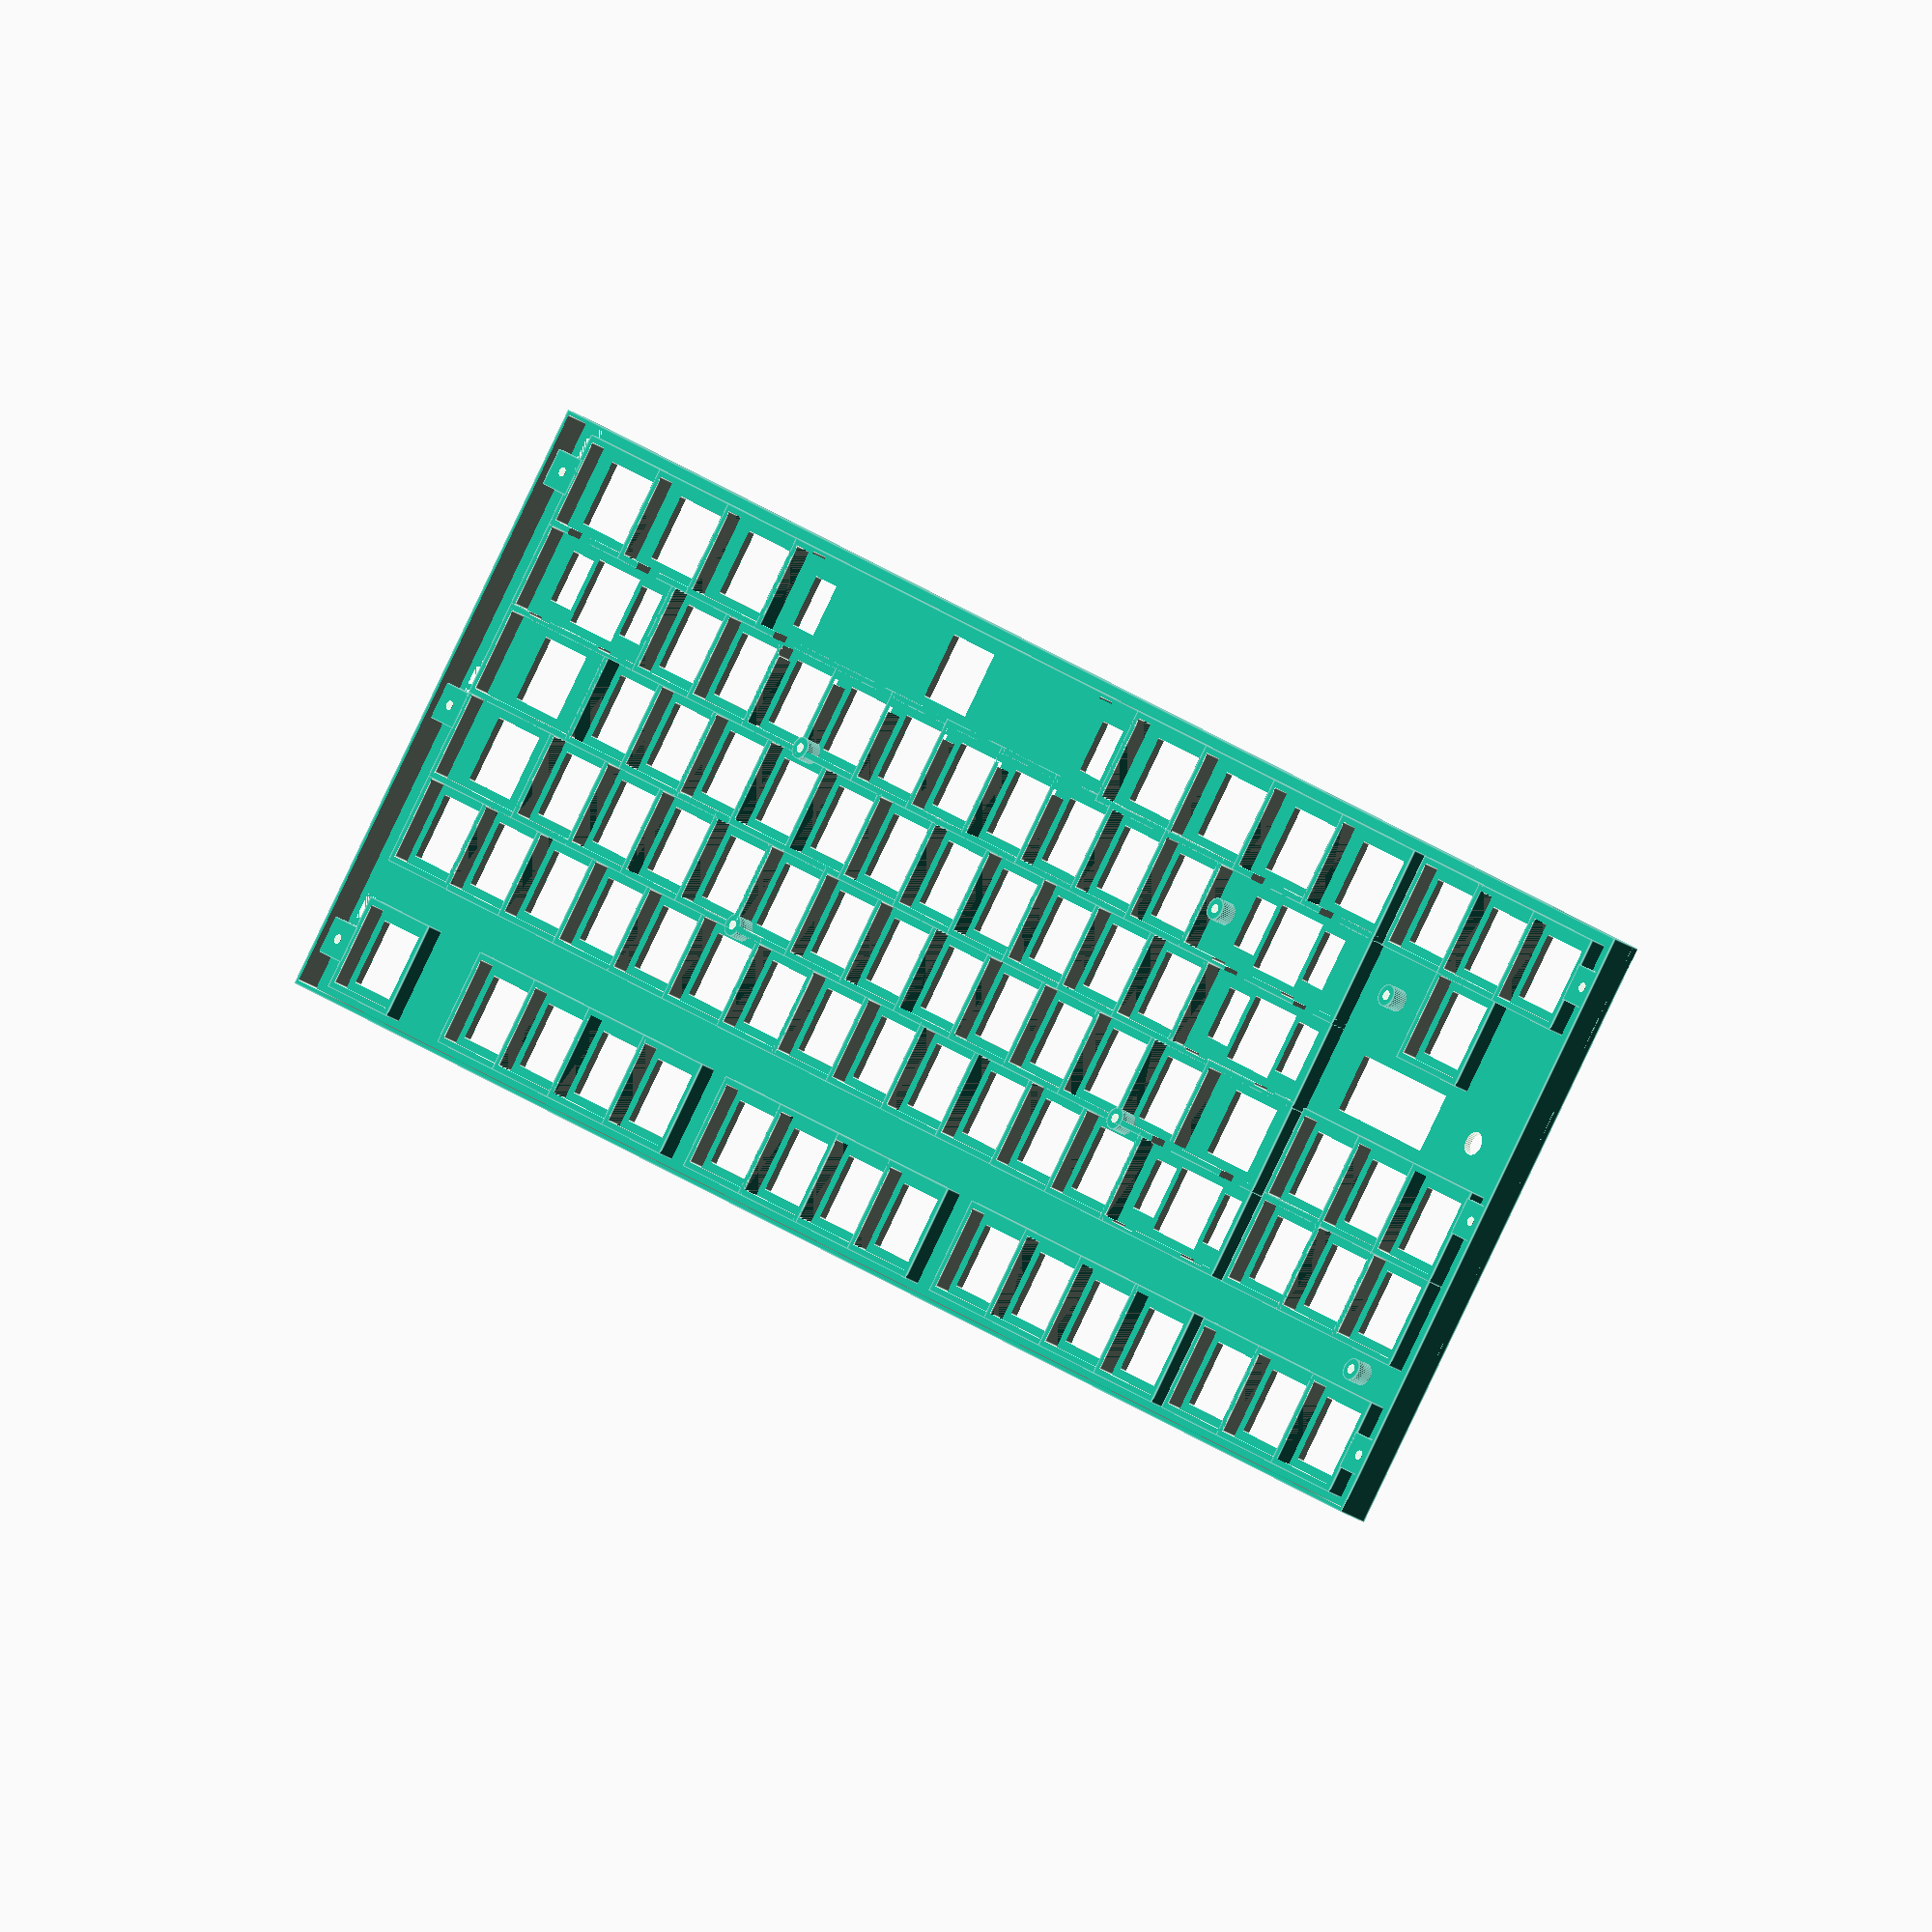
<openscad>

start_x = 100;
start_y = -100;

outer_width = 365;
outer_height = 130;

unit_dim = 19.05;
key_hole_dim = 14;
key_hole_pad = 0.1;

// 
plate_depth = 1.6;

// Distance from the top of the plate to the pcb (which is below the plate)
// According to Cherry MX the distance is 5mm but we add some space for foam pads (which are usually 0.5mm)
plate_to_pcb_depth = 5.2;

wall_width = 3*0.45;
outer_wall_width = 0.9;

pcb_depth = 1.6;

// Width of the 
stabilizer_wire_width = 1.6;

oled_header_x = 400.975;
oled_header_y = 179.2875;
oled_outer_width = 38.2;

oled_display_width = oled_outer_width - 2*5;
oled_padding = 0.2;

hex_nut_radius = 4.2 / 2;
hex_nut_height = 2;

$fn = 40;

module Hexagon(r) {
  function angle(i) = (i * 360 / 6);
  
  polygon([
    for (i = [0:6]) [r*cos(angle(i)), r*sin(angle(i))]
  ]);
}

module HexagonProtrusion(r, p) {
  function angle(i) = (i * 360 / 6);
  function point(i) = [r*cos(angle(i)), r*sin(angle(i))];
  
  polygon([
    point(-1),
    [point(-1)[0] + p, point(-1)[1]],
    [point(1)[0] + p, point(1)[1]],
    point(1)
  ]);
}

module OLEDCutout() {
  translate([oled_header_x - 1.5 + (oled_outer_width / 2), -oled_header_y, 0])
  cube([oled_display_width + oled_padding, 12.2 + oled_padding, 100], center=true);
}


// A whole for inserting a keyswitch centered at (0, 0)
// This is meant to be extruded out of the main plate.
module KeyHole() {
  translate([
    0,
    0,
    (plate_to_pcb_depth - (plate_depth / 2))
  ])
  cube([key_hole_dim+key_hole_pad, key_hole_dim+key_hole_pad,
        100 // Remove through all
  ], center=true);
}

// Wall around each keyswitch which makes contact with the upper plate and the PCB.
// NOTE: The height is the wall is (plate_to_pcb_depth - plate_depth) but we
// define it here as plate_to_pcb_depth to ensure that it overlaps with the plate
module KeyWall(key_unit_width) {
  translate([
    0,
    0,
    plate_to_pcb_depth / 2
  ]) {
    difference() {
      cube([
        key_unit_width*unit_dim + wall_width, unit_dim + wall_width,
        plate_to_pcb_depth], center=true);
      cube([
        key_unit_width*unit_dim - wall_width, unit_dim - wall_width,
        // +0.1 to make it slightly larger than the first shape
        plate_to_pcb_depth + 0.1], center=true);  
    }  
  }
}

module Plate() {
  translate([start_x, start_y, plate_to_pcb_depth])
  translate([0, -outer_height, -plate_depth])
  cube([outer_width, outer_height, plate_depth], center = false);
}

module PlateWall() {
  translate([start_x, start_y, -pcb_depth])
  translate([outer_width / 2, -outer_height / 2, (plate_to_pcb_depth + pcb_depth) / 2])
  difference() {
    cube([outer_width, outer_height, plate_to_pcb_depth + pcb_depth], center=true);
    cube([outer_width - 2*outer_wall_width, outer_height - 2*outer_wall_width, 100], center=true);
  }
}

key_centers = [[118.1937, 112.6125, 1], [156.2937, 112.6125, 1], [175.3438, 112.6125, 1], [194.3938, 112.6125, 1], [213.4437, 112.6125, 1], [242.0187, 112.6125, 1], [261.0688, 112.6125, 1], [280.1187, 112.6125, 1], [299.1687, 112.6125, 1], [327.7437, 112.6125, 1], [346.7937, 112.6125, 1], [365.8438, 112.6125, 1], [384.8938, 112.6125, 1], [408.7063, 112.6125, 1], [427.7563, 112.6125, 1], [446.8062, 112.6125, 1], [118.1937, 141.1875, 1], [137.2437, 141.1875, 1], [156.2937, 141.1875, 1], [175.3438, 141.1875, 1], [194.3938, 141.1875, 1], [213.4437, 141.1875, 1], [232.4937, 141.1875, 1], [251.5437, 141.1875, 1], [270.5938, 141.1875, 1], [289.6437, 141.1875, 1], [308.6938, 141.1875, 1], [327.7437, 141.1875, 1], [346.7937, 141.1875, 1], [375.3687, 141.1875, 2], [408.7063, 141.1875, 1], [427.7563, 141.1875, 1], [446.8062, 141.1875, 1], [122.9562, 160.2375, 1.5], [146.7687, 160.2375, 1], [165.8187, 160.2375, 1], [184.8687, 160.2375, 1], [203.9187, 160.2375, 1], [222.9688, 160.2375, 1], [242.0187, 160.2375, 1], [261.0688, 160.2375, 1], [280.1187, 160.2375, 1], [299.1687, 160.2375, 1], [318.2188, 160.2375, 1], [337.2688, 160.2375, 1], [356.3188, 160.2375, 1], [380.1313, 160.2375, 1.5], [408.7063, 160.2375, 1], [427.7563, 160.2375, 1], [446.8062, 160.2375, 1], [125.3375, 179.2875, 1.75], [151.5312, 179.2875, 1], [170.5812, 179.2875, 1], [189.6312, 179.2875, 1], [208.6812, 179.2875, 1], [227.7312, 179.2875, 1], [246.7812, 179.2875, 1], [265.8312, 179.2875, 1], [284.8813, 179.2875, 1], [303.9312, 179.2875, 1], [322.9812, 179.2875, 1], [342.0312, 179.2875, 1], [372.9875, 179.2875, 2.25], [130.1, 198.3375, 2.25], [161.0562, 198.3375, 1], [180.1062, 198.3375, 1], [199.1562, 198.3375, 1], [218.2063, 198.3375, 1], [237.2562, 198.3375, 1], [256.3062, 198.3375, 1], [275.3562, 198.3375, 1], [294.4062, 198.3375, 1], [313.4562, 198.3375, 1], [332.5063, 198.3375, 1], [368.225, 198.3375, 2.75], [427.7563, 198.3375, 1], [120.575, 217.3875, 1.25], [144.3875, 217.3875, 1.25], [168.2, 217.3875, 1.25], [239.6375, 217.3875, 6.25], [311.075, 217.3875, 1.25], [334.8875, 217.3875, 1.25], [358.7, 217.3875, 1.25], [382.5125, 217.3875, 1.25], [408.7063, 217.3875, 1], [427.7563, 217.3875, 1], [446.8062, 217.3875, 1]]
;

screw_holes = [

  // Center
  [213.5, 151],
  [208.7, 189.6],
  // Center-right
  //[282.5, 127],
  [346.8, 151],
  [346.8, 198.5],
  [406.5, 198.5],
  [446.8, 127],

];

screw_holes_with_nuts = [
  // Left
  [104.5, 112],
  [104.5, 165],
  [104.9, 218],
  
    [460.5, 112],
  [460.5, 165],
  [460.5, 218],
];

// NOTE: Space bar will have the wire on top while others have it on the bottom side 
stabilizer_holes = [
  // Left Shift
  [118.162, 191.3525],
  [118.162, 206.5925],
  [142.038, 191.3525],
  [142.038, 206.5925],
  // Space Bar
  [189.6376, 209.1325],
  [189.6376, 224.3725],
  [289.6374, 209.1325],
  [289.6374, 224.3725],
  // Right Shift
  [356.287, 191.3525],
  [356.287, 206.5925],
  [380.163, 191.3525],
  [380.163, 206.5925],
  // Enter
  [361.0495, 172.3025],
  [361.0495, 187.5425],
  [384.9255, 172.3025],
  [384.9255, 187.5425],
  // Backspace
  [363.43075, 134.2025],
  [363.43075, 149.4425],
  [387.30675, 134.2025],
  [387.30675, 149.4425],
];


// x1, x2, y
stabilizer_wires = [
  [118.162, 142.038, 206.5925],
  [189.6376, 289.6374, 209.1325],
  [356.287, 380.163, 206.5925],
  [361.0495, 384.9255, 187.5425],
  [363.43075, 387.30675, 149.4425]
];

function stab_center(i) = [
  stabilizer_holes[i][0],
  -(stabilizer_holes[i][1] + stabilizer_holes[i+1][1]) / 2,
  0
];

module ScrewHole() {
  translate([0, 0, plate_to_pcb_depth / 2])
  // 4.7 is 3 0.45mm walls
  difference() {
    cylinder(h=plate_to_pcb_depth, d=4.7, center=true);
    cylinder(h=100, d=2, center=true);
  }
}



module ScrewHoleWithNut() {
  difference() {
    translate([0, 0, plate_to_pcb_depth / 2])
      cube([8, 8, plate_to_pcb_depth], center = true);
    cylinder(h=100, d=2, center=true);
    
    rotate(-90)
    translate([0, 0, (-hex_nut_height / 2) + (plate_to_pcb_depth - plate_depth)])
    linear_extrude(height = hex_nut_height, center = true)
    union() {
      Hexagon(hex_nut_radius);
      HexagonProtrusion(hex_nut_radius, 10);
    }    
  }
}

// The base of one stabilizer is 20mm high (the amount of space touching the PCB)
// But, further up, the part that will actually need to protrude out of the plate is only 11.2mm high.
module StabHole() {
  cube([7, 11.2, 100], center=true);
}
module StabClearance() {
  cube([7, 20, 100], center=true);
}

module StabWireClearance(data) {
  translate([data[0], -data[2], 0])
  cube([data[1] - data[0], 3*stabilizer_wire_width, 100], center=false);
}

module Main() {
  union() {
    
    difference() {
      union() {
        for (key_i = [0:len(key_centers)-1]) {
          translate([key_centers[key_i][0], -key_centers[key_i][1], 0])
          KeyWall(key_centers[key_i][2]);
        }      
      }
      
      // Remove screw holes from walls
      union() {
        for (hole_i = [0:len(screw_holes)-1]) {
          translate([screw_holes[hole_i][0],-screw_holes[hole_i][1], 0])
          cylinder(h=100, d=2, center=true);
        }
      }
      
      union() {
        for (stab_i = [0:2:len(stabilizer_holes)-1]) {
          translate(stab_center(stab_i)) StabClearance();
        }
      }
      
      // Stab wire clearance
      union() {
        for (stab_i = [0:len(stabilizer_wires)-1]) {
          StabWireClearance(stabilizer_wires[stab_i]);
        }
      }
    }

    difference() {
      Plate();
      for (key_i = [0:len(key_centers)-1]) {
        translate([key_centers[key_i][0], -key_centers[key_i][1], 0])
        KeyHole();
      }
      for (stab_i = [0:2:len(stabilizer_holes)-1]) {
        translate(stab_center(stab_i)) StabHole();
      }
      
      // Cut out for the single tactile button
      translate([446.75625, -179.3375, 0])
      cylinder(d=5, h=100, center=true);
      
      OLEDCutout();
    }
    
    for (hole_i = [0:len(screw_holes)-1]) {
      translate([screw_holes[hole_i][0],-screw_holes[hole_i][1], 0])
      ScrewHole();
    }
    
    for (hole_i = [0:len(screw_holes_with_nuts)-1]) {
      translate([screw_holes_with_nuts[hole_i][0],-screw_holes_with_nuts[hole_i][1], 0])
      ScrewHoleWithNut();
    }
    
    PlateWall();
  }
}

keyboard_half_width = outer_width / 2;
keyboard_center_x = start_x + keyboard_half_width;

difference() {
  Main();
  
  /*
  // Comment or uncomment this line to generate the left and right sides.
  translate([keyboard_half_width, 0, 0])
  translate([start_x, start_y - outer_height - 50, -50])
  cube([keyboard_half_width, outer_height + 100, 100], center=false);
  */
}


</openscad>
<views>
elev=25.5 azim=143.7 roll=223.3 proj=o view=edges
</views>
